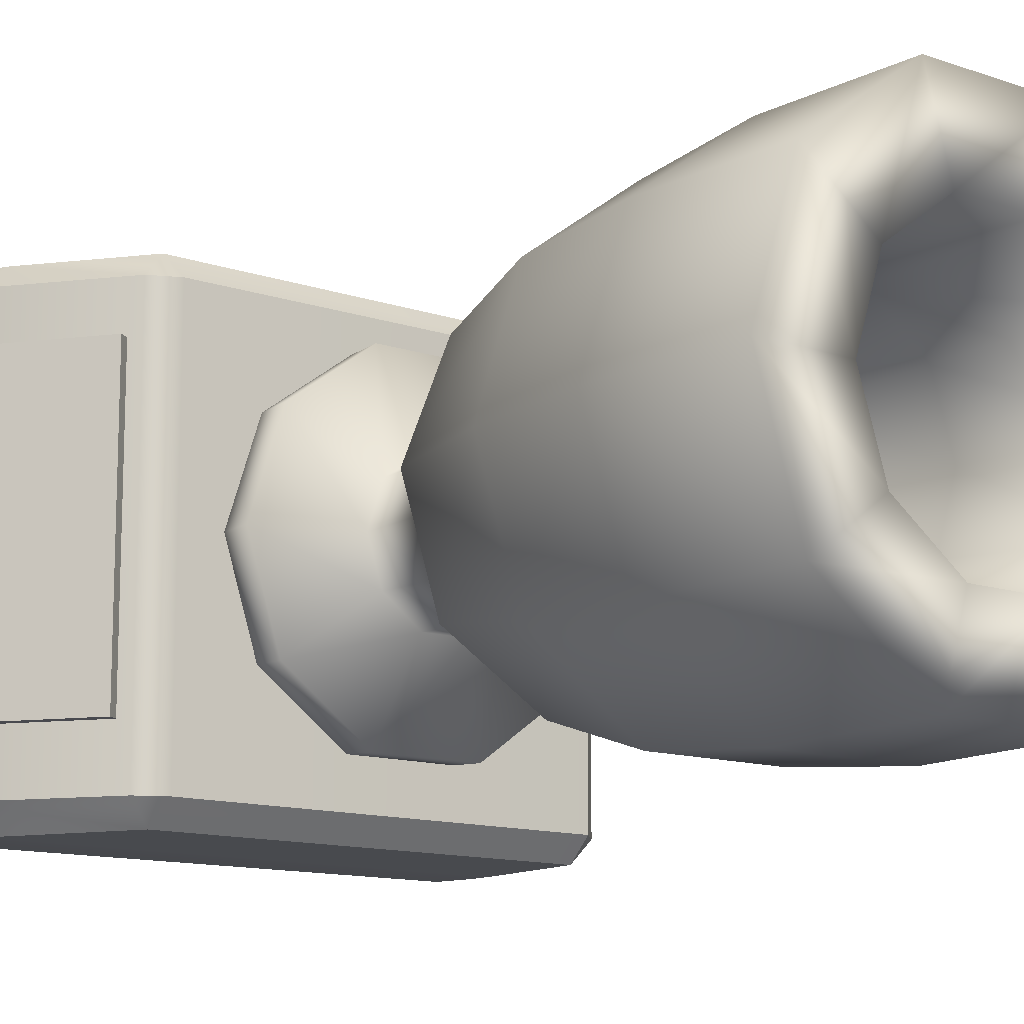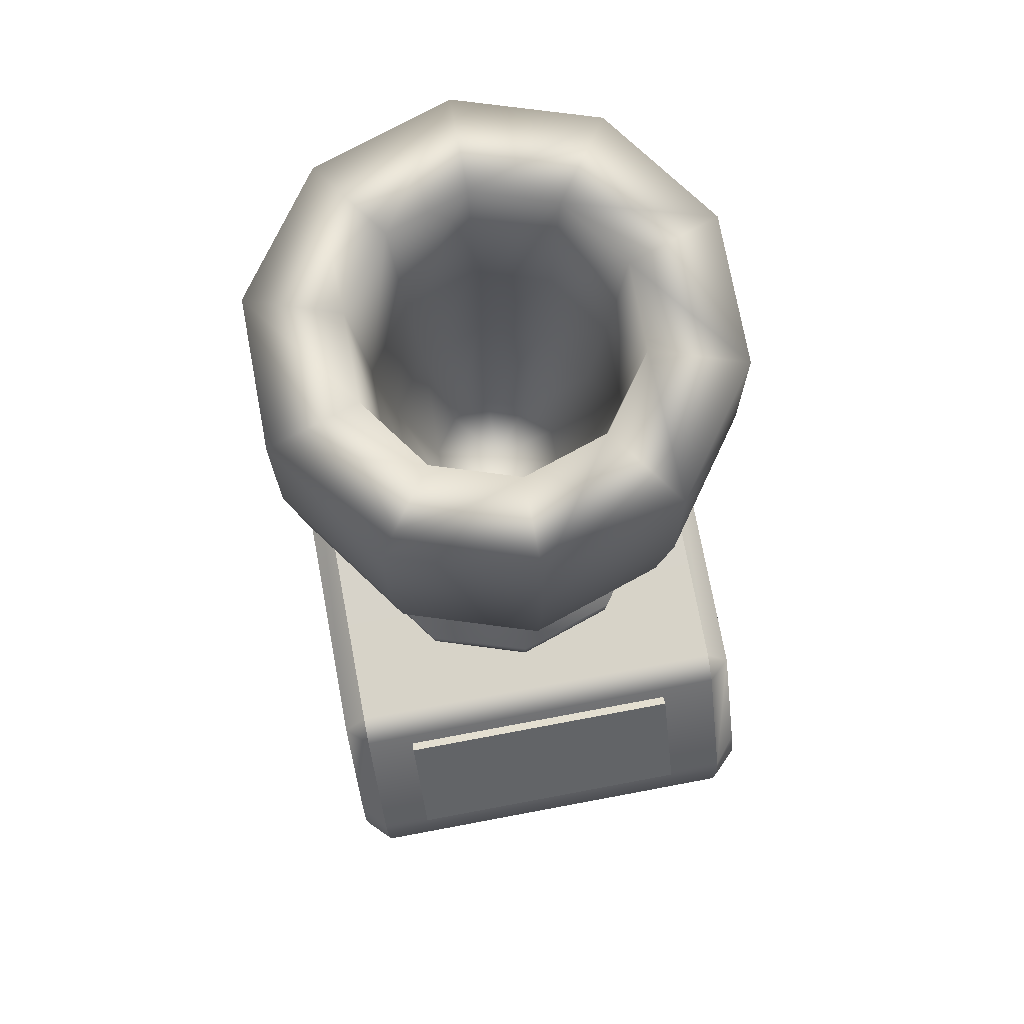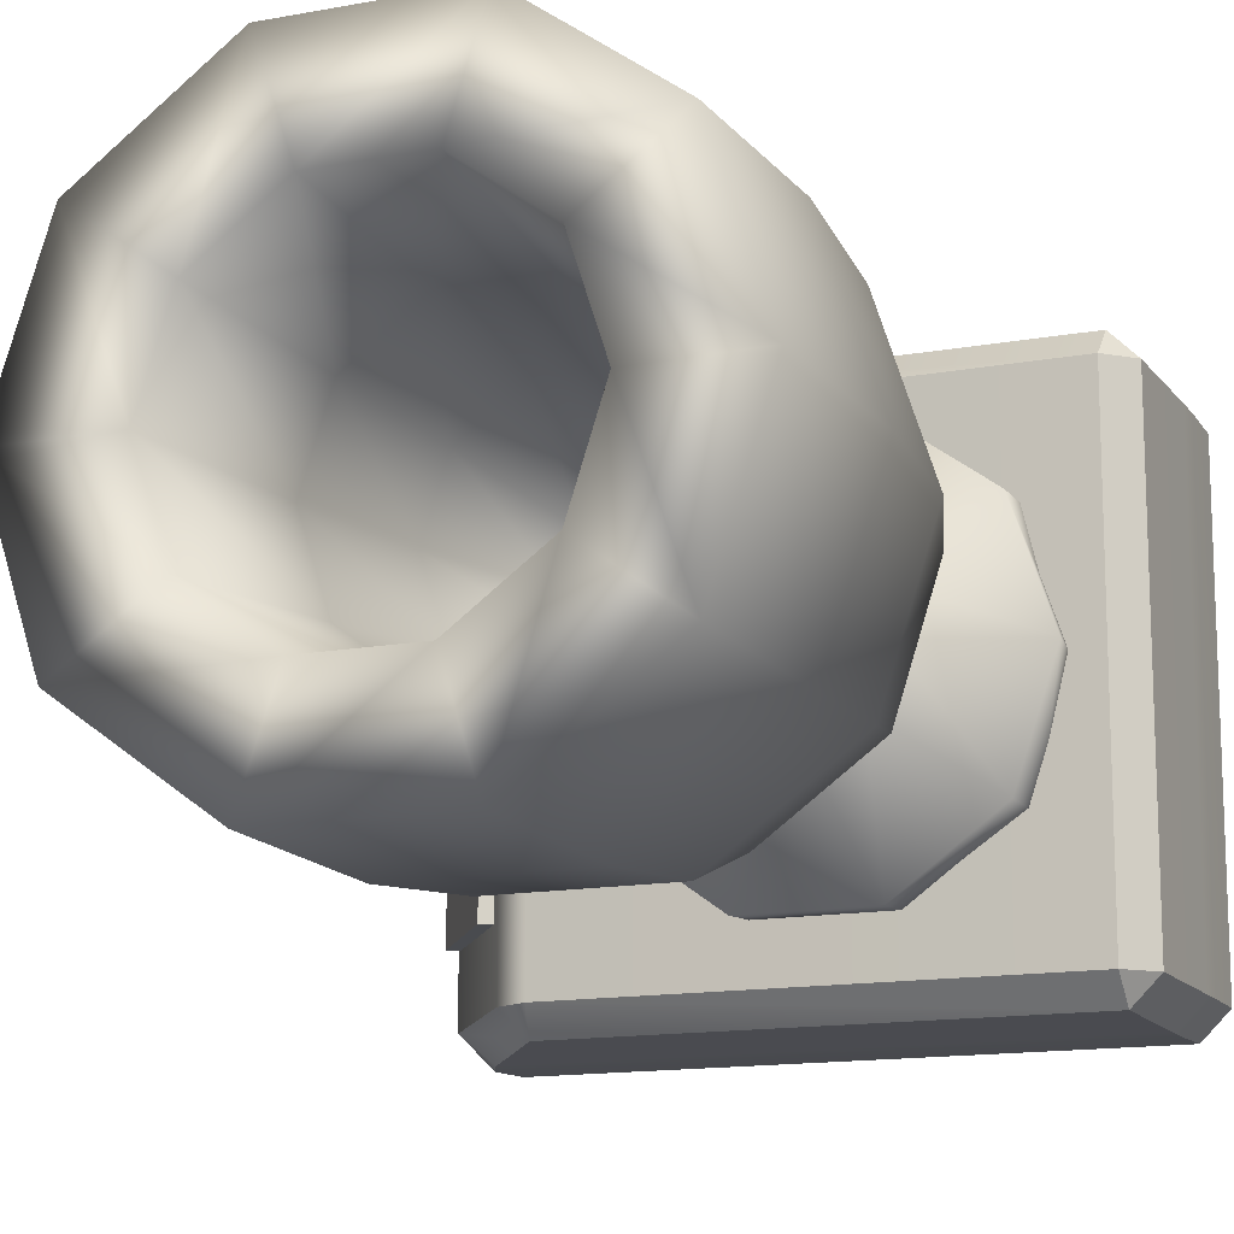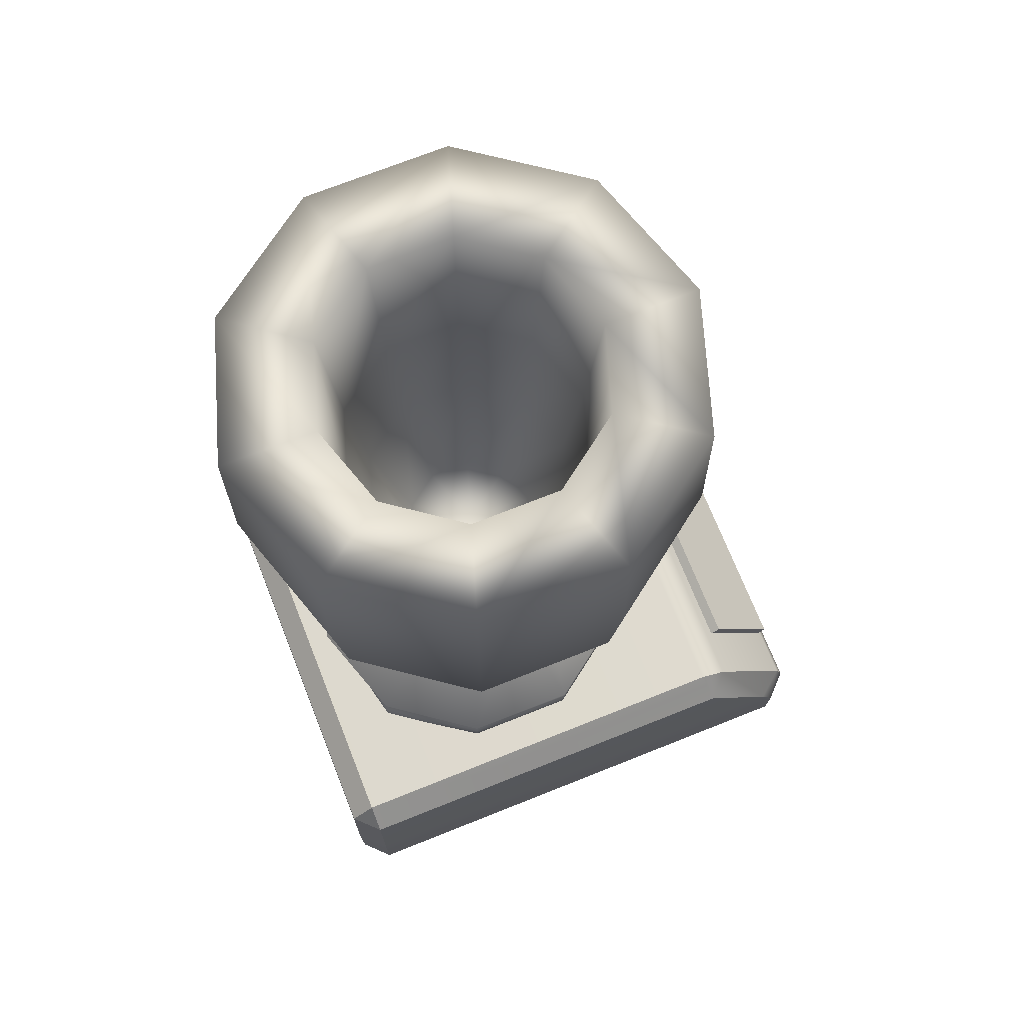
<metadata>
{"format":"obj","ext":"obj","renderer":"f3d","projection":"perspective","resolution":1024,"background":"white","views":[{"elev":-12.6,"azim":141.5,"up":"+Z"},{"elev":75.4,"azim":79.4,"up":"+Y"},{"elev":-13.9,"azim":-157.3,"up":"+Z"},{"elev":71.8,"azim":-21.7,"up":"+Y"}]}
</metadata>
<code>
g default
v -0.005055 0.1934 -0.2014
v -0.02398 0.1934 -0.2151
v -0.04738 0.1934 -0.2151
v -0.0662 0.1935 -0.2017
v -0.07527 0.1935 -0.1791
v -0.0662 0.1935 -0.1566
v -0.04738 0.1934 -0.1431
v -0.02398 0.1934 -0.1431
v -0.005055 0.1934 -0.1569
v 0.002175 0.1934 -0.1791
v 0.04927 0.4337 -0.2408
v -0.003233 0.4337 -0.279
v -0.06813 0.4337 -0.279
v -0.1206 0.4337 -0.2408
v -0.1407 0.4337 -0.1791
v -0.1206 0.4337 -0.1174
v -0.06813 0.4337 -0.07926
v -0.003233 0.4337 -0.07926
v 0.04927 0.4337 -0.1174
v 0.06932 0.4337 -0.1791
v 0.03353 0.2441 -0.2294
v 0.04566 0.3026 -0.2382
v 0.05044 0.3606 -0.2417
v -0.002783 0.3606 -0.2804
v -0.004608 0.3026 -0.2747
v -0.01017 0.2461 -0.2576
v -0.06857 0.3606 -0.2804
v -0.06675 0.3026 -0.2747
v -0.06119 0.2461 -0.2576
v -0.1218 0.3606 -0.2417
v -0.117 0.3026 -0.2382
v -0.1025 0.2462 -0.2277
v -0.1421 0.3606 -0.1791
v -0.1362 0.3026 -0.1791
v -0.1182 0.2462 -0.1791
v -0.1218 0.3606 -0.1165
v -0.117 0.3026 -0.12
v -0.1025 0.2462 -0.1305
v -0.06857 0.3606 -0.07787
v -0.06675 0.3026 -0.08349
v -0.06119 0.2461 -0.1006
v -0.002783 0.3606 -0.07787
v -0.004608 0.3026 -0.08349
v -0.01017 0.2461 -0.1006
v 0.05044 0.3606 -0.1165
v 0.04566 0.3026 -0.12
v 0.03111 0.2461 -0.1306
v 0.07077 0.3606 -0.1791
v 0.06487 0.3026 -0.1791
v 0.04987 0.2441 -0.1791
v -0.006617 0.1566 -0.2002
v -0.02459 0.1566 -0.2132
v -0.0731 0.1567 -0.1791
v -0.04672 0.1567 -0.2131
v -0.06445 0.1567 -0.2004
v -0.06445 0.1567 -0.1578
v -0.04672 0.1567 -0.1451
v -0.02459 0.1566 -0.145
v -0.006617 0.1566 -0.158
v 0.000266 0.1566 -0.1791
v 0.02616 0.1402 -0.2268
v -0.01444 0.1403 -0.2562
v -0.1211 0.1403 -0.1791
v -0.06453 0.1403 -0.2562
v -0.105 0.1403 -0.2268
v -0.105 0.1403 -0.1315
v -0.06453 0.1403 -0.1021
v -0.01444 0.1403 -0.102
v 0.02616 0.1402 -0.1314
v 0.04168 0.1402 -0.1791
v 0.02457 0.1093 -0.2257
v -0.01503 0.1093 -0.2544
v -0.1163 0.106 -0.1791
v -0.06399 0.1093 -0.2544
v -0.105 0.1111 -0.2267
v -0.105 0.1111 -0.1315
v -0.06399 0.1093 -0.1038
v -0.01503 0.1093 -0.1038
v 0.02457 0.1093 -0.1326
v 0.0397 0.1093 -0.1791
v 0.01517 0.4327 -0.2161
v -0.01625 0.4327 -0.2389
v -0.0551 0.4327 -0.2389
v -0.08653 0.4327 -0.2161
v -0.09853 0.4327 -0.1791
v -0.08653 0.4327 -0.1422
v -0.0551 0.4327 -0.1193
v -0.01625 0.4327 -0.1193
v 0.01517 0.4327 -0.1422
v 0.02718 0.4327 -0.1791
v 0.009532 0.3598 -0.212
v -0.01841 0.3598 -0.2323
v -0.05295 0.3598 -0.2323
v -0.08089 0.3598 -0.212
v -0.09156 0.3598 -0.1791
v -0.08089 0.3598 -0.1463
v -0.05295 0.3598 -0.126
v -0.01841 0.3598 -0.126
v 0.009532 0.3598 -0.1463
v 0.02021 0.3598 -0.1791
v 0.002797 0.3043 -0.2071
v -0.02098 0.3043 -0.2243
v -0.05038 0.3043 -0.2243
v -0.07415 0.3043 -0.2071
v -0.08324 0.3043 -0.1791
v -0.07415 0.3043 -0.1512
v -0.05038 0.3043 -0.1339
v -0.02098 0.3043 -0.1339
v 0.002797 0.3043 -0.1512
v 0.01188 0.3043 -0.1791
v -0.01135 0.2454 -0.1968
v -0.02639 0.2454 -0.2077
v -0.03568 0.2489 -0.1791
v -0.04497 0.2454 -0.2077
v -0.06001 0.2454 -0.1968
v -0.06575 0.2454 -0.1791
v -0.06001 0.2454 -0.1614
v -0.04497 0.2454 -0.1505
v -0.02639 0.2454 -0.1505
v -0.01135 0.2454 -0.1614
v -0.00561 0.2454 -0.1791
v -0.1309 0.01484 -0.08639
v -0.1309 0.02565 -0.07557
v -0.1418 0.02565 -0.08639
v 0.116 0.02565 -0.08639
v 0.1052 0.02565 -0.07557
v 0.1052 0.01484 -0.08639
v -0.1309 0.1127 -0.07559
v -0.1309 0.1235 -0.08641
v -0.1418 0.1127 -0.08639
v 0.07321 0.1175 -0.08651
v 0.06047 0.124 -0.08662
v 0.06333 0.1138 -0.0756
v -0.1418 0.1127 -0.2769
v -0.1309 0.1235 -0.2769
v -0.1309 0.1127 -0.2877
v 0.06334 0.1138 -0.2877
v 0.06056 0.124 -0.2768
v 0.07322 0.1175 -0.2768
v -0.1309 0.02565 -0.2878
v -0.1309 0.01484 -0.2769
v -0.1418 0.02565 -0.2769
v 0.116 0.02547 -0.2767
v 0.1052 0.01484 -0.2769
v 0.105 0.02547 -0.2878
v -0.1424 0.04965 -0.08621
v -0.1311 0.04965 -0.07496
v -0.1311 0.06149 -0.07496
v -0.1424 0.06149 -0.08621
v 0.1124 0.06286 -0.08614
v 0.09884 0.06251 -0.07495
v 0.1052 0.05002 -0.07494
v 0.1164 0.05021 -0.08615
v -0.1424 0.06149 -0.2771
v -0.1311 0.06149 -0.2884
v -0.1311 0.04965 -0.2884
v -0.1424 0.04965 -0.2771
v 0.09862 0.06247 -0.2884
v 0.1125 0.06295 -0.2769
v 0.1167 0.05023 -0.2766
v 0.1047 0.04991 -0.2886
v 0.09637 0.056 -0.1098
v 0.1144 0.06887 -0.1098
v 0.06304 0.1027 -0.1098
v 0.08106 0.1156 -0.1098
v 0.06304 0.1027 -0.2494
v 0.08106 0.1156 -0.2494
v 0.09637 0.056 -0.2494
v 0.1144 0.06887 -0.2494
v 0.09682 0.05869 -0.1117
v 0.1117 0.06932 -0.1117
v 0.06573 0.1022 -0.1117
v 0.08062 0.1129 -0.1117
v 0.06573 0.1022 -0.2475
v 0.08062 0.1129 -0.2475
v 0.09682 0.05869 -0.2475
v 0.1117 0.06932 -0.2475
v -0.01239 0.197 -0.196
v -0.02678 0.197 -0.2065
v -0.04458 0.197 -0.2065
v -0.05897 0.197 -0.196
v -0.06641 0.197 -0.1791
v -0.05897 0.197 -0.1622
v -0.04458 0.197 -0.1517
v -0.02678 0.197 -0.1517
v -0.01239 0.197 -0.1622
v -0.006887 0.197 -0.1791
v 0.04522 0.4282 -0.2379
v -0.004777 0.4282 -0.2742
v -0.06658 0.4282 -0.2742
v -0.1166 0.4282 -0.2379
v -0.1357 0.4282 -0.1791
v -0.1166 0.4282 -0.1203
v -0.06658 0.4282 -0.08401
v -0.004777 0.4282 -0.08401
v 0.04522 0.4282 -0.1203
v 0.06432 0.4282 -0.1791
v 0.02637 0.2492 -0.2242
v 0.04044 0.3047 -0.2344
v 0.04522 0.3632 -0.2379
v -0.004777 0.3632 -0.2742
v -0.006602 0.3047 -0.2686
v -0.01198 0.2492 -0.2521
v -0.06658 0.3632 -0.2742
v -0.06475 0.3047 -0.2686
v -0.05938 0.2492 -0.2521
v -0.1166 0.3632 -0.2379
v -0.1118 0.3047 -0.2344
v -0.09773 0.2492 -0.2242
v -0.1357 0.3632 -0.1791
v -0.1298 0.3047 -0.1791
v -0.1124 0.2492 -0.1791
v -0.1166 0.3632 -0.1203
v -0.1118 0.3047 -0.1238
v -0.09773 0.2492 -0.134
v -0.06658 0.3632 -0.08401
v -0.06475 0.3047 -0.08963
v -0.05938 0.2492 -0.1062
v -0.004777 0.3632 -0.08401
v -0.006602 0.3047 -0.08963
v -0.01198 0.2492 -0.1062
v 0.04522 0.3632 -0.1203
v 0.04044 0.3047 -0.1238
v 0.02637 0.2492 -0.134
v 0.06432 0.3632 -0.1791
v 0.05842 0.3047 -0.1791
v 0.04102 0.2492 -0.1791
v -0.01239 0.1516 -0.196
v -0.02678 0.1516 -0.2065
v -0.06641 0.1516 -0.1791
v -0.04458 0.1516 -0.2065
v -0.05897 0.1516 -0.196
v -0.05897 0.1516 -0.1622
v -0.04458 0.1516 -0.1517
v -0.02678 0.1516 -0.1517
v -0.01239 0.1516 -0.1622
v -0.006887 0.1516 -0.1791
v 0.02039 0.1352 -0.2226
v -0.01663 0.1352 -0.2495
v -0.1142 0.1352 -0.1791
v -0.06239 0.1352 -0.2495
v -0.09941 0.1352 -0.2226
v -0.09941 0.1352 -0.1356
v -0.06239 0.1352 -0.1087
v -0.01663 0.1352 -0.1087
v 0.02039 0.1352 -0.1356
v 0.03453 0.1352 -0.1791
v 0.02039 0.1147 -0.2226
v -0.01663 0.1147 -0.2495
v -0.1142 0.1147 -0.1791
v -0.06239 0.1147 -0.2495
v -0.09941 0.1147 -0.2226
v -0.09941 0.1147 -0.1356
v -0.06239 0.1147 -0.1087
v -0.01663 0.1147 -0.1087
v 0.02039 0.1147 -0.1356
v 0.03453 0.1147 -0.1791
v 0.01949 0.4272 -0.2192
v -0.0146 0.4272 -0.244
v -0.05675 0.4272 -0.244
v -0.09085 0.4272 -0.2192
v -0.1039 0.4272 -0.1791
v -0.09085 0.4272 -0.139
v -0.05675 0.4272 -0.1143
v -0.0146 0.4272 -0.1143
v 0.01949 0.4272 -0.139
v 0.03252 0.4272 -0.1791
v 0.01949 0.3611 -0.2192
v -0.0146 0.3611 -0.244
v -0.05675 0.3611 -0.244
v -0.09085 0.3611 -0.2192
v -0.1039 0.3611 -0.1791
v -0.09085 0.3611 -0.139
v -0.05675 0.3611 -0.1143
v -0.0146 0.3611 -0.1143
v 0.01949 0.3611 -0.139
v 0.03252 0.3611 -0.1791
v 0.0123 0.3019 -0.214
v -0.01735 0.3019 -0.2355
v -0.054 0.3019 -0.2355
v -0.08365 0.3019 -0.214
v -0.09498 0.3019 -0.1791
v -0.08365 0.3019 -0.1443
v -0.054 0.3019 -0.1227
v -0.01735 0.3019 -0.1227
v 0.0123 0.3019 -0.1443
v 0.02362 0.3019 -0.1791
v -0.006507 0.2361 -0.2003
v -0.02454 0.2361 -0.2134
v -0.03568 0.2361 -0.1791
v -0.04682 0.2361 -0.2134
v -0.06485 0.2361 -0.2003
v -0.07174 0.2361 -0.1791
v -0.06485 0.2361 -0.1579
v -0.04682 0.2361 -0.1448
v -0.02454 0.2361 -0.1448
v -0.006507 0.2361 -0.1579
v 0.00038 0.2361 -0.1791
v -0.1291 0.01916 -0.08825
v -0.1291 0.02752 -0.0799
v -0.1374 0.02752 -0.08825
v 0.1117 0.02752 -0.08825
v 0.1033 0.02752 -0.0799
v 0.1033 0.01916 -0.08825
v -0.1291 0.1108 -0.0799
v -0.1291 0.1192 -0.08825
v -0.1374 0.1108 -0.08825
v 0.07 0.1137 -0.08836
v 0.05928 0.1192 -0.08846
v 0.06196 0.1111 -0.0799
v -0.1374 0.1108 -0.2751
v -0.1291 0.1192 -0.2751
v -0.1291 0.1108 -0.2834
v 0.06196 0.1111 -0.2834
v 0.05936 0.1192 -0.275
v 0.07 0.1137 -0.275
v -0.1291 0.02752 -0.2834
v -0.1291 0.01916 -0.2751
v -0.1374 0.02752 -0.2751
v 0.1117 0.02752 -0.2751
v 0.1033 0.01916 -0.2751
v 0.1033 0.02752 -0.2834
v -0.1374 0.04967 -0.08825
v -0.1291 0.04967 -0.0799
v -0.1291 0.06148 -0.0799
v -0.1374 0.06148 -0.08825
v 0.1081 0.06058 -0.08819
v 0.09708 0.06152 -0.0799
v 0.1033 0.04965 -0.0799
v 0.1117 0.04939 -0.08822
v -0.1374 0.06148 -0.2751
v -0.1291 0.06148 -0.2834
v -0.1291 0.04967 -0.2834
v -0.1374 0.04967 -0.2751
v 0.09705 0.06153 -0.2834
v 0.1081 0.0606 -0.2751
v 0.1117 0.04939 -0.2751
v 0.1033 0.04965 -0.2834
g Trophy2
f 72 73 71
f 74 73 72
f 75 73 74
f 77 73 76
f 78 73 77
f 79 73 78
f 80 73 79
f 71 73 80
f 111 113 112
f 112 113 114
f 114 113 115
f 115 113 116
f 116 113 117
f 117 113 118
f 118 113 119
f 119 113 120
f 120 113 121
f 121 113 111
f 23 24 25 22
f 22 25 26 21
f 23 11 12 24
f 24 12 13 27
f 27 13 14 30
f 30 14 15 33
f 33 15 16 36
f 36 16 17 39
f 39 17 18 42
f 42 18 19 45
f 45 19 20 48
f 48 20 11 23
f 1 21 26 2
f 2 26 29 3
f 3 29 32 4
f 4 32 35 5
f 5 35 38 6
f 6 38 41 7
f 7 41 44 8
f 8 44 47 9
f 9 47 50 10
f 10 50 21 1
f 24 27 28 25
f 25 28 29 26
f 27 30 31 28
f 28 31 32 29
f 30 33 34 31
f 31 34 35 32
f 33 36 37 34
f 34 37 38 35
f 36 39 40 37
f 37 40 41 38
f 39 42 43 40
f 40 43 44 41
f 42 45 46 43
f 43 46 47 44
f 45 48 49 46
f 46 49 50 47
f 21 50 49 22
f 22 49 48 23
f 2 52 51 1
f 3 54 52 2
f 4 55 54 3
f 5 53 55 4
f 7 57 56 6
f 6 56 53 5
f 8 58 57 7
f 9 59 58 8
f 10 60 59 9
f 1 51 60 10
f 52 62 61 51
f 54 64 62 52
f 55 65 64 54
f 53 63 65 55
f 57 67 66 56
f 56 66 63 53
f 58 68 67 57
f 59 69 68 58
f 60 70 69 59
f 51 61 70 60
f 62 72 71 61
f 64 74 72 62
f 65 75 74 64
f 63 73 75 65
f 67 77 76 66
f 66 76 73 63
f 68 78 77 67
f 69 79 78 68
f 70 80 79 69
f 61 71 80 70
f 11 81 82 12
f 12 82 83 13
f 13 83 84 14
f 14 84 85 15
f 15 85 86 16
f 16 86 87 17
f 17 87 88 18
f 18 88 89 19
f 19 89 90 20
f 20 90 81 11
f 81 91 92 82
f 82 92 93 83
f 83 93 94 84
f 84 94 95 85
f 85 95 96 86
f 86 96 97 87
f 87 97 98 88
f 88 98 99 89
f 89 99 100 90
f 90 100 91 81
f 91 101 102 92
f 92 102 103 93
f 93 103 104 94
f 94 104 105 95
f 95 105 106 96
f 96 106 107 97
f 97 107 108 98
f 98 108 109 99
f 99 109 110 100
f 100 110 101 91
f 101 111 112 102
f 102 112 114 103
f 103 114 115 104
f 104 115 116 105
f 105 116 117 106
f 106 117 118 107
f 107 118 119 108
f 108 119 120 109
f 109 120 121 110
f 110 121 111 101
f 122 141 142 124
f 123 126 127 122
f 124 146 147 123
f 125 143 144 127
f 126 152 153 125
f 128 148 149 130
f 129 132 133 128
f 130 134 135 129
f 131 150 151 133
f 132 138 139 131
f 134 154 155 136
f 136 137 138 135
f 137 158 159 139
f 140 156 157 142
f 141 144 145 140
f 143 160 161 145
f 146 157 154 149
f 148 151 152 147
f 150 159 160 153
f 156 161 158 155
f 148 128 133 151
f 129 135 138 132
f 136 155 158 137
f 141 122 127 144
f 150 131 139 159
f 154 134 130 149
f 123 147 152 126
f 125 153 160 143
f 156 140 145 161
f 142 157 146 124
f 122 124 123
f 125 127 126
f 128 130 129
f 131 133 132
f 134 136 135
f 137 139 138
f 140 142 141
f 143 145 144
f 146 149 148 147
f 150 153 152 151
f 154 157 156 155
f 158 161 160 159
f 162 164 165 163
f 164 166 167 165
f 166 168 169 167
f 168 162 163 169
f 163 165 167 169
f 168 166 164 162
f 170 171 173 172
f 172 173 175 174
f 174 175 177 176
f 176 177 171 170
f 171 177 175 173
f 176 170 172 174
f 249 248 250
f 251 249 250
f 252 251 250
f 254 253 250
f 255 254 250
f 256 255 250
f 257 256 250
f 248 257 250
f 288 289 290
f 289 291 290
f 291 292 290
f 292 293 290
f 293 294 290
f 294 295 290
f 295 296 290
f 296 297 290
f 297 298 290
f 298 288 290
f 200 199 202 201
f 199 198 203 202
f 200 201 189 188
f 201 204 190 189
f 204 207 191 190
f 207 210 192 191
f 210 213 193 192
f 213 216 194 193
f 216 219 195 194
f 219 222 196 195
f 222 225 197 196
f 225 200 188 197
f 178 179 203 198
f 179 180 206 203
f 180 181 209 206
f 181 182 212 209
f 182 183 215 212
f 183 184 218 215
f 184 185 221 218
f 185 186 224 221
f 186 187 227 224
f 187 178 198 227
f 201 202 205 204
f 202 203 206 205
f 204 205 208 207
f 205 206 209 208
f 207 208 211 210
f 208 209 212 211
f 210 211 214 213
f 211 212 215 214
f 213 214 217 216
f 214 215 218 217
f 216 217 220 219
f 217 218 221 220
f 219 220 223 222
f 220 221 224 223
f 222 223 226 225
f 223 224 227 226
f 198 199 226 227
f 199 200 225 226
f 179 178 228 229
f 180 179 229 231
f 181 180 231 232
f 182 181 232 230
f 184 183 233 234
f 183 182 230 233
f 185 184 234 235
f 186 185 235 236
f 187 186 236 237
f 178 187 237 228
f 229 228 238 239
f 231 229 239 241
f 232 231 241 242
f 230 232 242 240
f 234 233 243 244
f 233 230 240 243
f 235 234 244 245
f 236 235 245 246
f 237 236 246 247
f 228 237 247 238
f 239 238 248 249
f 241 239 249 251
f 242 241 251 252
f 240 242 252 250
f 244 243 253 254
f 243 240 250 253
f 245 244 254 255
f 246 245 255 256
f 247 246 256 257
f 238 247 257 248
f 188 189 259 258
f 189 190 260 259
f 190 191 261 260
f 191 192 262 261
f 192 193 263 262
f 193 194 264 263
f 194 195 265 264
f 195 196 266 265
f 196 197 267 266
f 197 188 258 267
f 258 259 269 268
f 259 260 270 269
f 260 261 271 270
f 261 262 272 271
f 262 263 273 272
f 263 264 274 273
f 264 265 275 274
f 265 266 276 275
f 266 267 277 276
f 267 258 268 277
f 268 269 279 278
f 269 270 280 279
f 270 271 281 280
f 271 272 282 281
f 272 273 283 282
f 273 274 284 283
f 274 275 285 284
f 275 276 286 285
f 276 277 287 286
f 277 268 278 287
f 278 279 289 288
f 279 280 291 289
f 280 281 292 291
f 281 282 293 292
f 282 283 294 293
f 283 284 295 294
f 284 285 296 295
f 285 286 297 296
f 286 287 298 297
f 287 278 288 298
f 299 301 319 318
f 300 299 304 303
f 301 300 324 323
f 302 304 321 320
f 303 302 330 329
f 305 307 326 325
f 306 305 310 309
f 307 306 312 311
f 308 310 328 327
f 309 308 316 315
f 311 313 332 331
f 313 312 315 314
f 314 316 336 335
f 317 319 334 333
f 318 317 322 321
f 320 322 338 337
f 323 326 331 334
f 325 324 329 328
f 327 330 337 336
f 333 332 335 338
f 325 328 310 305
f 306 309 315 312
f 313 314 335 332
f 318 321 304 299
f 327 336 316 308
f 331 326 307 311
f 300 303 329 324
f 302 320 337 330
f 333 338 322 317
f 319 301 323 334
f 299 300 301
f 302 303 304
f 305 306 307
f 308 309 310
f 311 312 313
f 314 315 316
f 317 318 319
f 320 321 322
f 323 324 325 326
f 327 328 329 330
f 331 332 333 334
f 335 336 337 338

</code>
